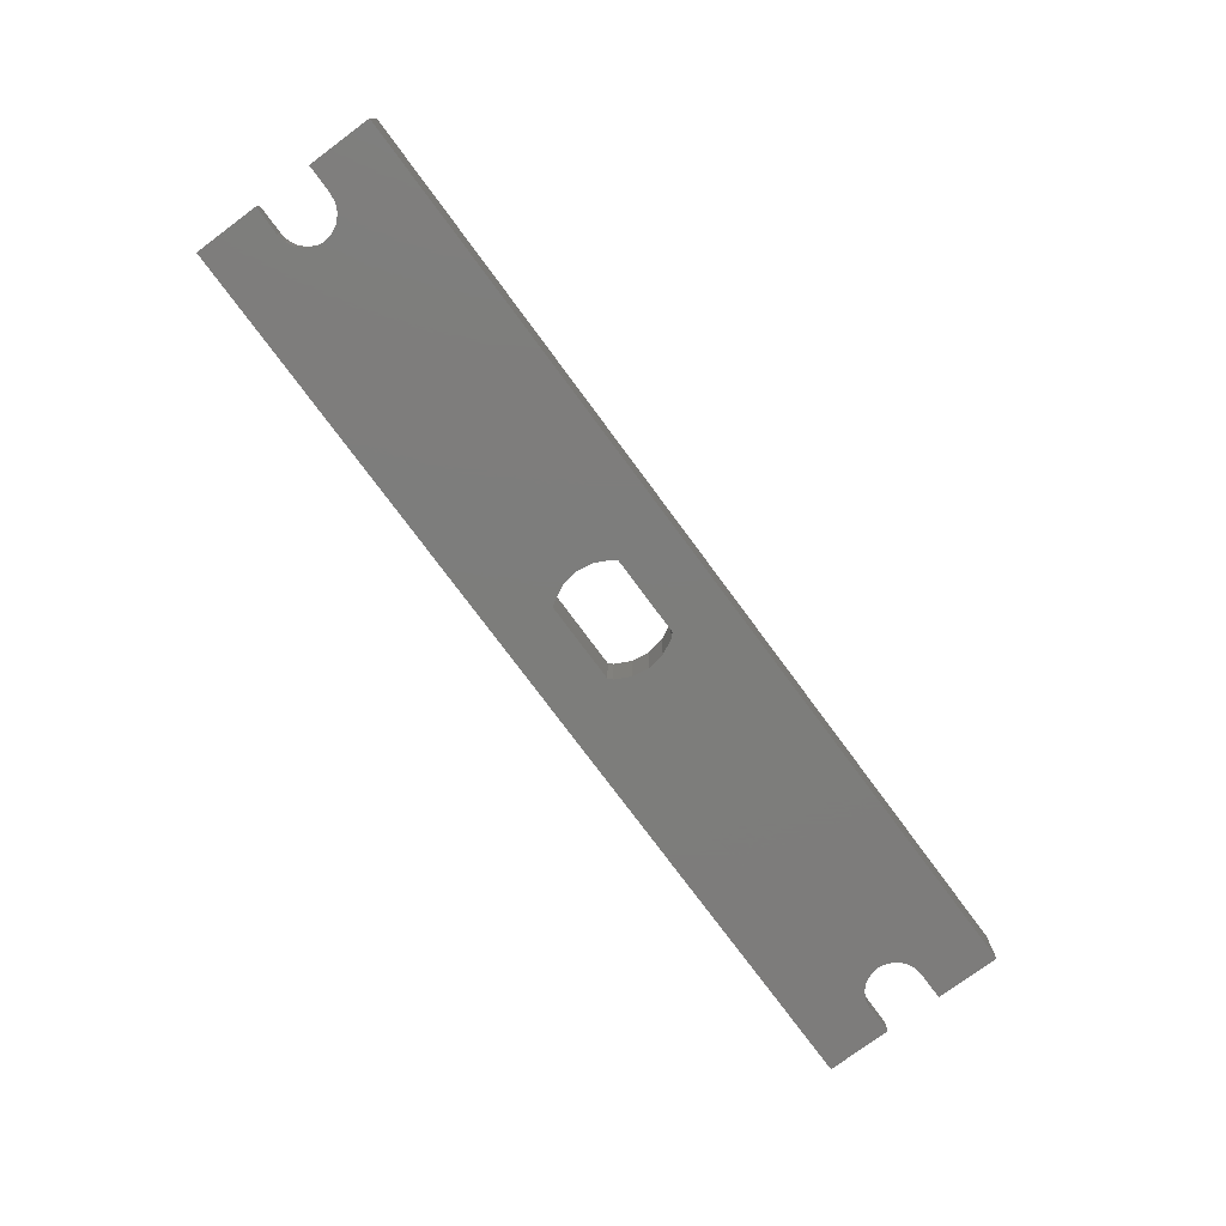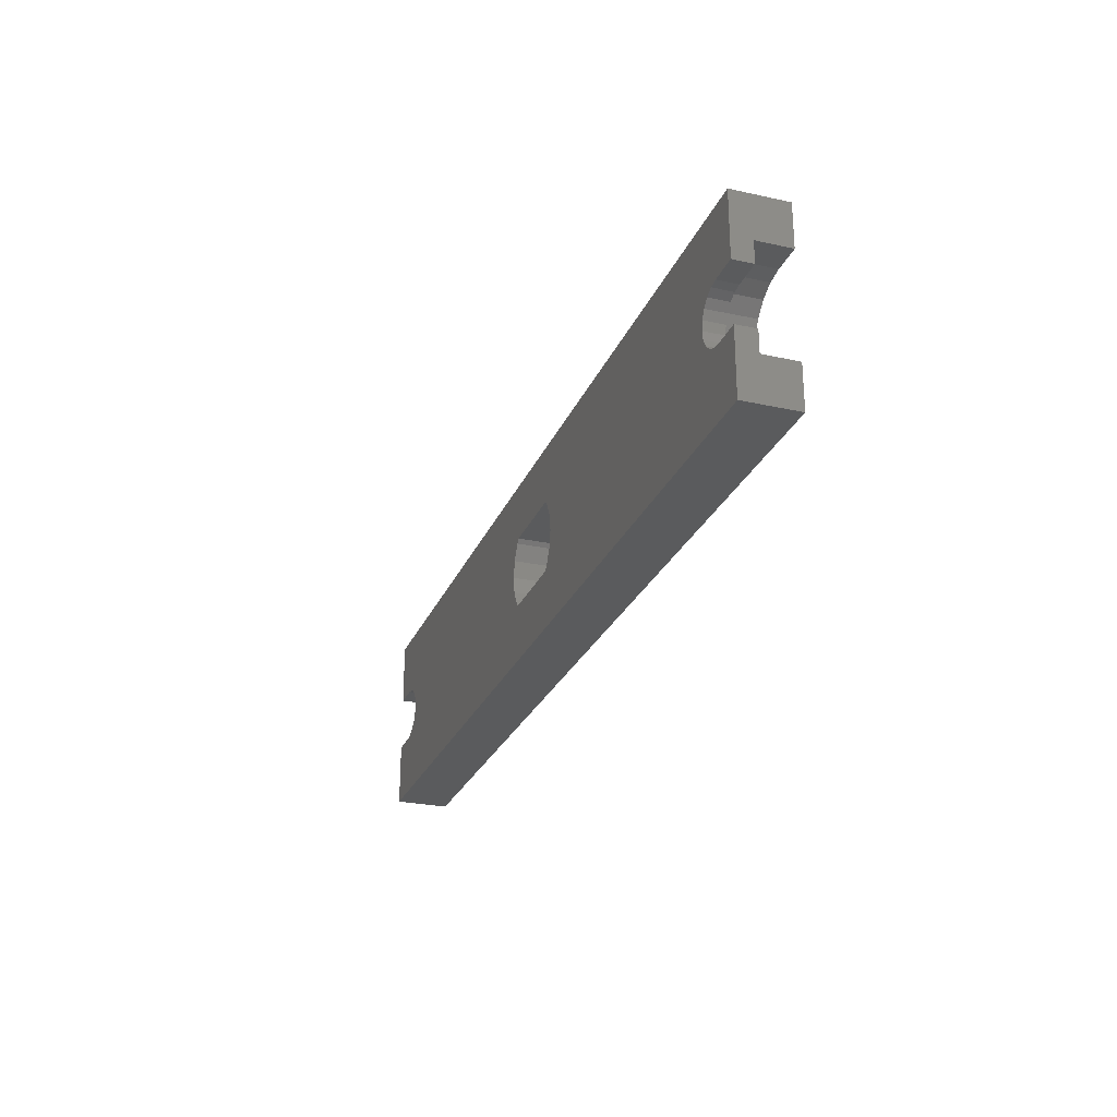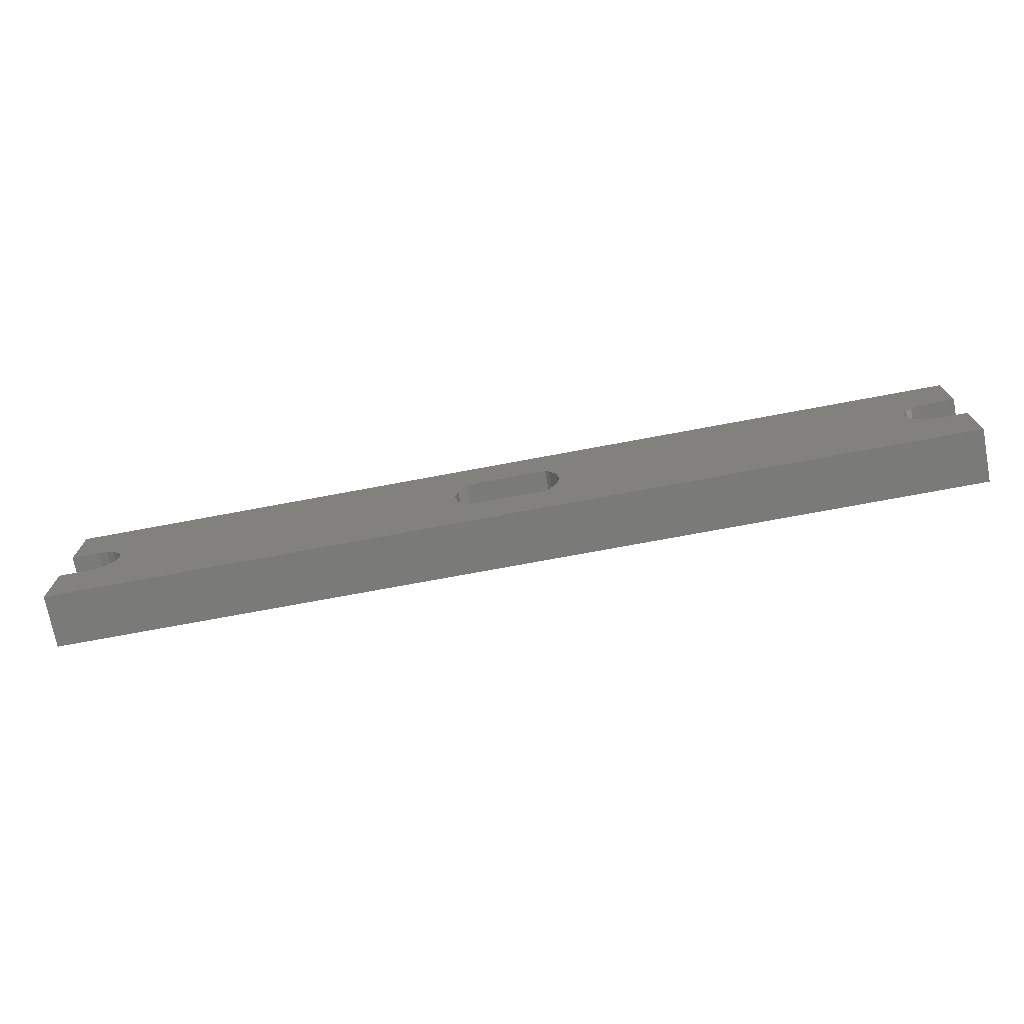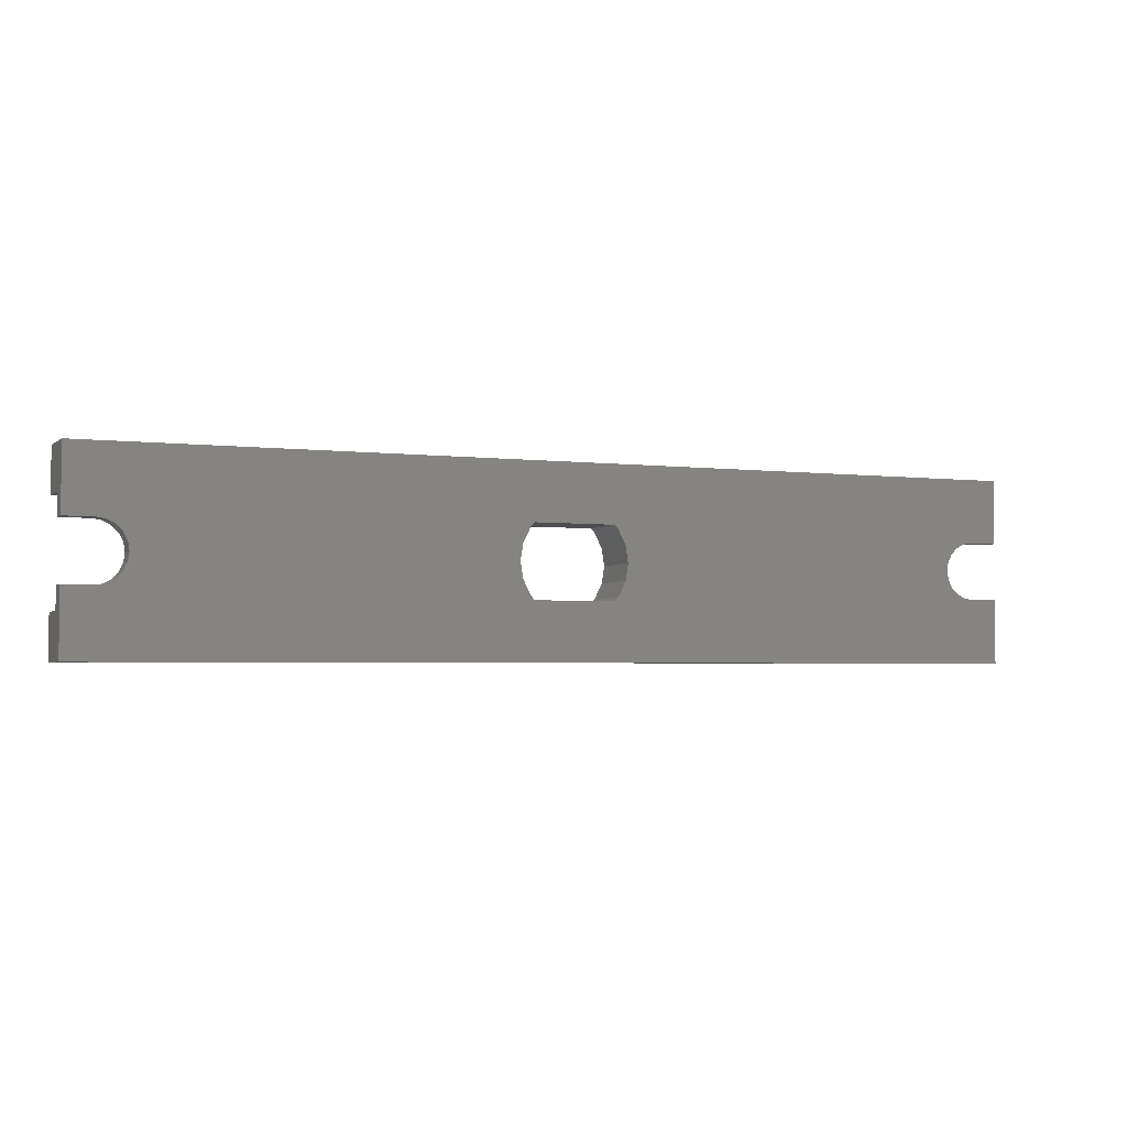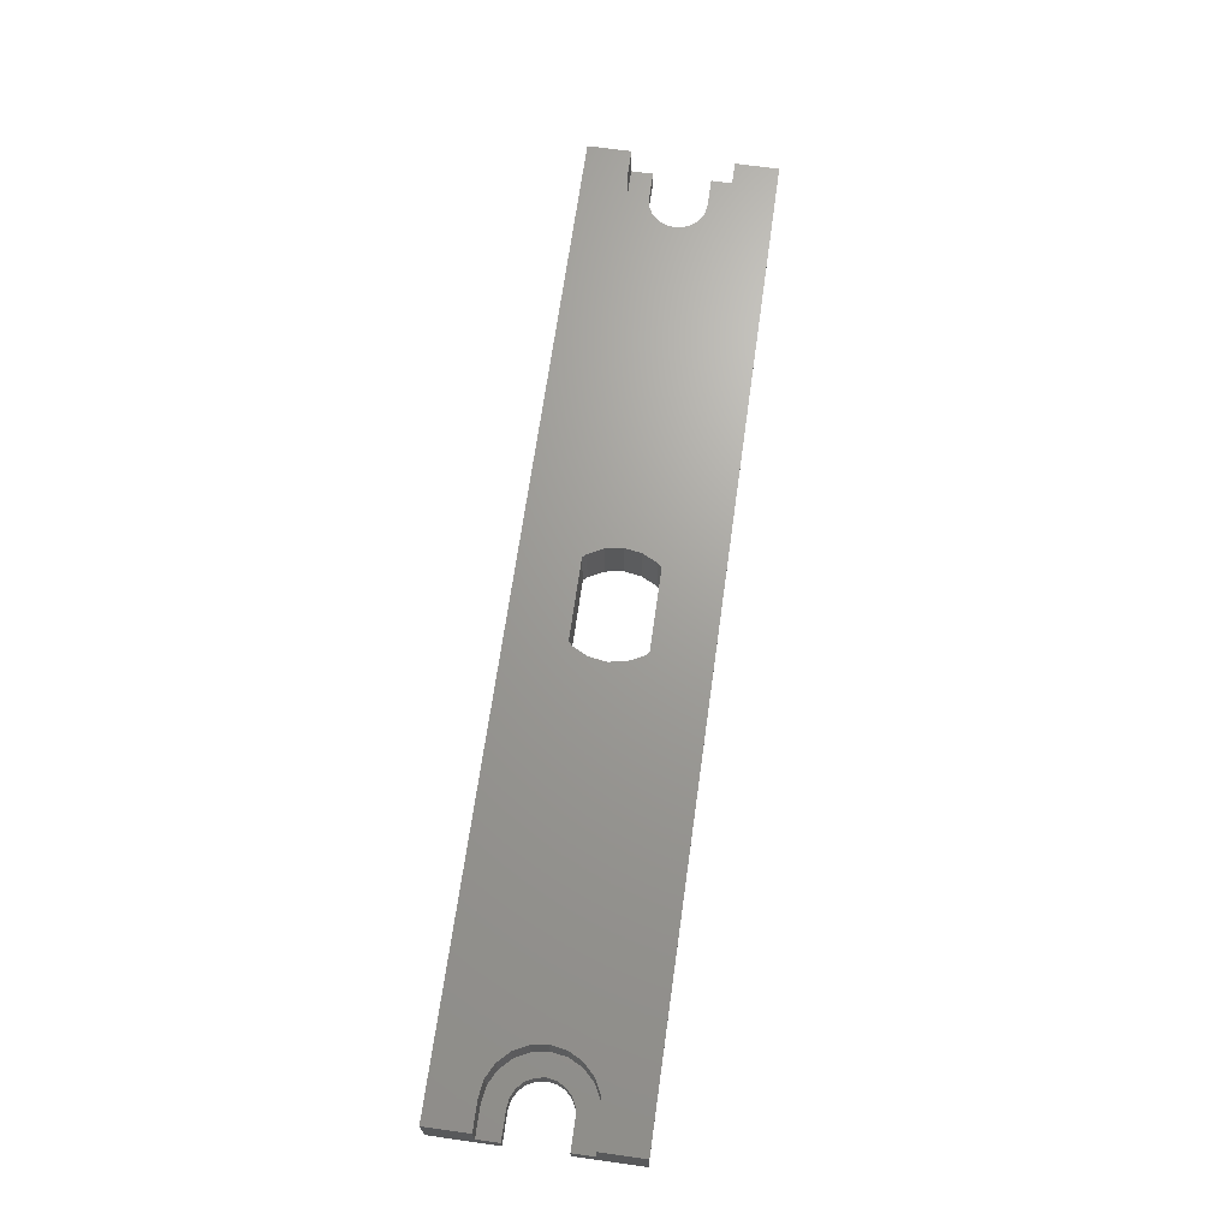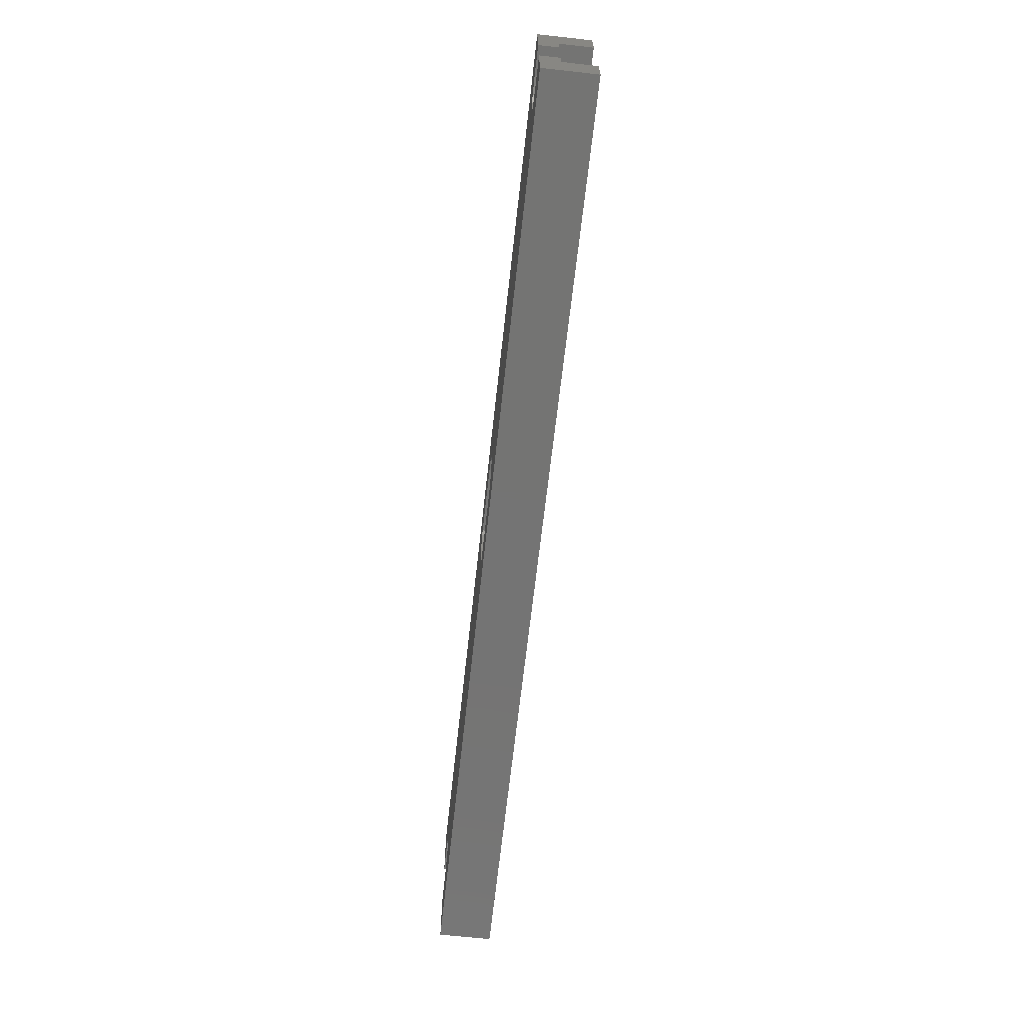
<metadata>
{"format":"stl","ext":"stl","renderer":"f3d","projection":"perspective","resolution":1024,"background":"white","views":[{"elev":-76.5,"azim":126.5,"up":"+Z"},{"elev":-26.0,"azim":-109.2,"up":"+Y"},{"elev":-72.9,"azim":-169.4,"up":"+Y"},{"elev":-3.1,"azim":156.5,"up":"+Y"},{"elev":68.6,"azim":98.0,"up":"+Z"},{"elev":-66.2,"azim":-96.3,"up":"+Y"}]}
</metadata>
<code>
# stl→obj: 140 verts, 280 faces
v -32.65 -6.5 -2.5
v -32.65 -6.5 1.25
v -32.65 -2 -2.5
v -32.65 -3.5 -1.125
v -32.65 -3.5 1.25
v -32.65 -2 -1.125
v 32.65 -6.5 -2.5
v 32.65 -6.5 1.25
v -30.65 -2 -2.5
v -30.03 -1.902 -2.5
v -29.48 -1.618 -2.5
v -29.03 -1.176 -2.5
v -28.75 -0.618 -2.5
v -28.65 0 -2.5
v 2.808 -2.5 -2.5
v -2.808 -2.5 -2.5
v -28.75 0.618 -2.5
v -3.074 -2.234 -2.5
v -30.65 2 -2.5
v -32.65 2 -2.5
v -32.65 6.5 -2.5
v -29.48 1.618 -2.5
v -30.03 1.902 -2.5
v 32.65 2 -2.5
v 32.65 6.5 -2.5
v 30.65 2 -2.5
v 30.03 1.902 -2.5
v 29.48 1.618 -2.5
v -3.614 1.174 -2.5
v -3.074 2.234 -2.5
v 29.03 1.176 -2.5
v 28.75 0.618 -2.5
v 28.65 0 -2.5
v 2.808 2.5 -2.5
v 30.03 -1.902 -2.5
v 29.48 -1.618 -2.5
v 30.65 -2 -2.5
v 32.65 -2 -2.5
v -3.614 -1.174 -2.5
v -3.8 0 -2.5
v -29.03 1.176 -2.5
v 3.8 0 -2.5
v 3.614 -1.174 -2.5
v 29.03 -1.176 -2.5
v 3.614 1.174 -2.5
v 28.75 -0.618 -2.5
v 3.074 2.234 -2.5
v -2.808 2.5 -2.5
v 3.074 -2.234 -2.5
v -30.65 -2 -1.125
v -30.65 -3.5 -1.125
v -29.57 -3.329 -1.125
v -28.59 -2.832 -1.125
v -27.32 -1.082 -1.125
v -27.82 -2.057 -1.125
v -27.15 0 -1.125
v -27.32 1.082 -1.125
v -29.03 -1.176 -1.125
v -29.48 -1.618 -1.125
v -28.75 0.618 -1.125
v -28.65 0 -1.125
v -27.82 2.057 -1.125
v -30.65 3.5 -1.125
v -30.65 2 -1.125
v -29.57 3.329 -1.125
v -29.48 1.618 -1.125
v -29.03 1.176 -1.125
v -28.59 2.832 -1.125
v -30.03 -1.902 -1.125
v -32.65 3.5 -1.125
v -30.03 1.902 -1.125
v -28.75 -0.618 -1.125
v -32.65 2 -1.125
v -30.65 -3.5 1.25
v 30.65 -3.5 1.25
v 32.65 -3.5 1.25
v -3.074 -2.234 1.25
v -28.59 -2.832 1.25
v -29.57 -3.329 1.25
v 27.82 -2.057 1.25
v 2.808 -2.5 1.25
v 29.57 -3.329 1.25
v 28.59 -2.832 1.25
v 32.65 3.5 1.25
v 32.65 6.5 1.25
v 30.65 3.5 1.25
v -32.65 6.5 1.25
v -32.65 3.5 1.25
v -30.65 3.5 1.25
v -29.57 3.329 1.25
v -28.59 2.832 1.25
v -27.82 2.057 1.25
v -27.32 1.082 1.25
v -27.15 0 1.25
v -3.074 2.234 1.25
v -27.32 -1.082 1.25
v 3.074 2.234 1.25
v 3.614 1.174 1.25
v -3.614 1.174 1.25
v -27.82 -2.057 1.25
v 3.614 -1.174 1.25
v 27.32 -1.082 1.25
v 27.15 0 1.25
v -2.808 -2.5 1.25
v -2.808 2.5 1.25
v 3.8 0 1.25
v 28.59 2.832 1.25
v 2.808 2.5 1.25
v 29.57 3.329 1.25
v 3.074 -2.234 1.25
v 27.82 2.057 1.25
v 27.32 1.082 1.25
v -3.614 -1.174 1.25
v -3.8 0 1.25
v 32.65 -3.5 -1.125
v 32.65 -2 -1.125
v 30.65 -2 -1.125
v 30.03 -1.902 -1.125
v 29.48 -1.618 -1.125
v 29.03 -1.176 -1.125
v 28.75 -0.618 -1.125
v 28.65 0 -1.125
v 28.75 0.618 -1.125
v 29.03 1.176 -1.125
v 29.48 1.618 -1.125
v 30.03 1.902 -1.125
v 30.65 2 -1.125
v 32.65 2 -1.125
v 32.65 3.5 -1.125
v 30.65 3.5 -1.125
v 29.57 3.329 -1.125
v 28.59 2.832 -1.125
v 27.82 2.057 -1.125
v 27.32 1.082 -1.125
v 27.15 0 -1.125
v 27.32 -1.082 -1.125
v 27.82 -2.057 -1.125
v 28.59 -2.832 -1.125
v 29.57 -3.329 -1.125
v 30.65 -3.5 -1.125
f 1 2 3
f 4 2 5
f 3 2 4
f 6 3 4
f 2 1 7
f 8 2 7
f 1 3 7
f 7 3 9
f 7 9 10
f 10 11 7
f 11 12 7
f 12 13 7
f 13 14 7
f 15 7 16
f 16 17 18
f 19 20 21
f 18 22 23
f 24 21 25
f 26 21 24
f 27 21 26
f 28 21 27
f 29 21 30
f 31 21 28
f 32 21 31
f 33 21 32
f 34 21 33
f 35 7 36
f 37 7 35
f 38 7 37
f 18 19 39
f 40 21 29
f 19 21 40
f 19 40 39
f 17 41 18
f 14 17 16
f 14 16 7
f 18 41 22
f 42 7 43
f 7 42 44
f 42 45 44
f 34 46 47
f 44 47 46
f 48 21 34
f 46 34 33
f 30 21 48
f 18 23 19
f 47 44 45
f 36 7 44
f 49 7 15
f 43 7 49
f 50 9 6
f 6 9 3
f 51 52 53
f 54 51 55
f 55 51 53
f 56 51 54
f 57 51 56
f 58 51 57
f 58 59 51
f 60 61 62
f 63 64 65
f 66 67 68
f 59 69 51
f 70 64 63
f 64 71 65
f 65 66 68
f 68 67 62
f 67 60 62
f 62 61 57
f 61 72 57
f 72 58 57
f 50 6 51
f 71 66 65
f 4 51 6
f 73 64 70
f 69 50 51
f 74 51 5
f 5 51 4
f 5 2 8
f 74 5 8
f 75 74 8
f 76 75 8
f 77 78 79
f 79 80 81
f 79 82 83
f 79 74 82
f 84 85 86
f 85 87 88
f 85 88 89
f 85 89 90
f 85 90 91
f 85 91 92
f 85 92 93
f 85 93 94
f 95 94 96
f 97 98 85
f 99 100 78
f 101 102 103
f 82 74 75
f 79 81 104
f 105 94 95
f 85 94 105
f 98 106 107
f 105 108 85
f 98 107 109
f 101 110 102
f 86 85 98
f 79 83 80
f 111 107 106
f 103 112 101
f 113 114 78
f 80 102 110
f 77 113 78
f 80 110 81
f 104 77 79
f 108 97 85
f 98 109 86
f 114 99 78
f 99 96 100
f 99 95 96
f 106 101 112
f 106 112 111
f 8 7 38
f 115 8 38
f 116 115 38
f 115 76 8
f 116 38 117
f 117 38 37
f 117 37 118
f 118 37 35
f 118 35 119
f 119 35 36
f 119 36 120
f 120 36 44
f 121 120 44
f 46 121 44
f 122 121 46
f 33 122 46
f 32 123 122
f 33 32 122
f 31 124 123
f 32 31 123
f 28 125 124
f 31 28 124
f 27 126 125
f 28 27 125
f 26 127 126
f 27 26 126
f 24 128 127
f 26 24 127
f 128 24 25
f 129 128 25
f 85 129 25
f 84 129 85
f 21 87 25
f 25 87 85
f 20 73 21
f 21 73 70
f 21 70 88
f 21 88 87
f 19 64 73
f 20 19 73
f 23 71 64
f 19 23 64
f 22 66 71
f 23 22 71
f 41 67 66
f 22 41 66
f 60 67 17
f 17 67 41
f 61 60 14
f 14 60 17
f 61 14 72
f 72 14 13
f 72 13 58
f 58 13 12
f 58 12 59
f 59 12 11
f 59 11 69
f 69 11 10
f 69 10 50
f 50 10 9
f 114 113 39
f 40 114 39
f 29 99 114
f 40 29 114
f 30 95 99
f 29 30 99
f 48 105 95
f 30 48 95
f 105 48 34
f 108 105 34
f 47 97 108
f 34 47 108
f 98 97 45
f 45 97 47
f 106 98 42
f 42 98 45
f 106 42 101
f 101 42 43
f 101 43 110
f 110 43 49
f 110 49 81
f 81 49 15
f 16 104 15
f 15 104 81
f 104 16 77
f 77 16 18
f 113 77 18
f 39 113 18
f 79 52 74
f 74 52 51
f 63 89 88
f 70 63 88
f 65 90 89
f 63 65 89
f 68 91 90
f 65 68 90
f 62 92 91
f 68 62 91
f 93 92 57
f 57 92 62
f 94 93 56
f 56 93 57
f 94 56 96
f 96 56 54
f 96 54 100
f 100 54 55
f 100 55 78
f 78 55 53
f 78 53 79
f 79 53 52
f 129 84 86
f 130 129 86
f 130 86 109
f 131 130 109
f 131 109 107
f 132 131 107
f 132 107 111
f 133 132 111
f 133 111 112
f 134 133 112
f 134 112 103
f 135 134 103
f 103 102 136
f 135 103 136
f 102 80 137
f 136 102 137
f 83 138 80
f 80 138 137
f 82 139 83
f 83 139 138
f 75 140 82
f 82 140 139
f 76 115 75
f 75 115 140
f 136 137 138
f 140 136 139
f 139 136 138
f 115 136 140
f 118 136 115
f 116 117 115
f 117 118 115
f 119 120 136
f 121 136 120
f 122 136 121
f 123 136 122
f 124 136 123
f 130 136 124
f 130 124 125
f 129 125 126
f 129 126 127
f 129 127 128
f 130 125 129
f 131 136 130
f 132 136 131
f 133 136 132
f 134 136 133
f 135 136 134
f 118 119 136

</code>
